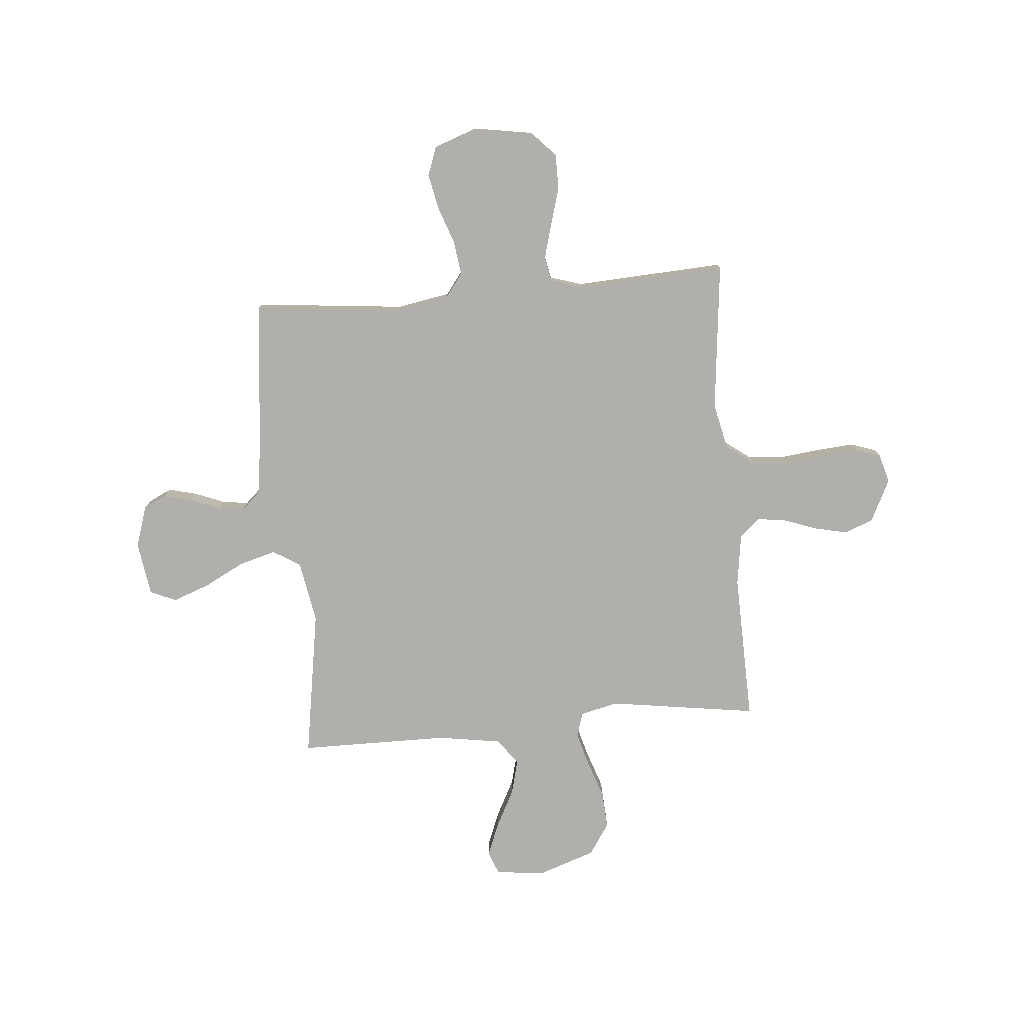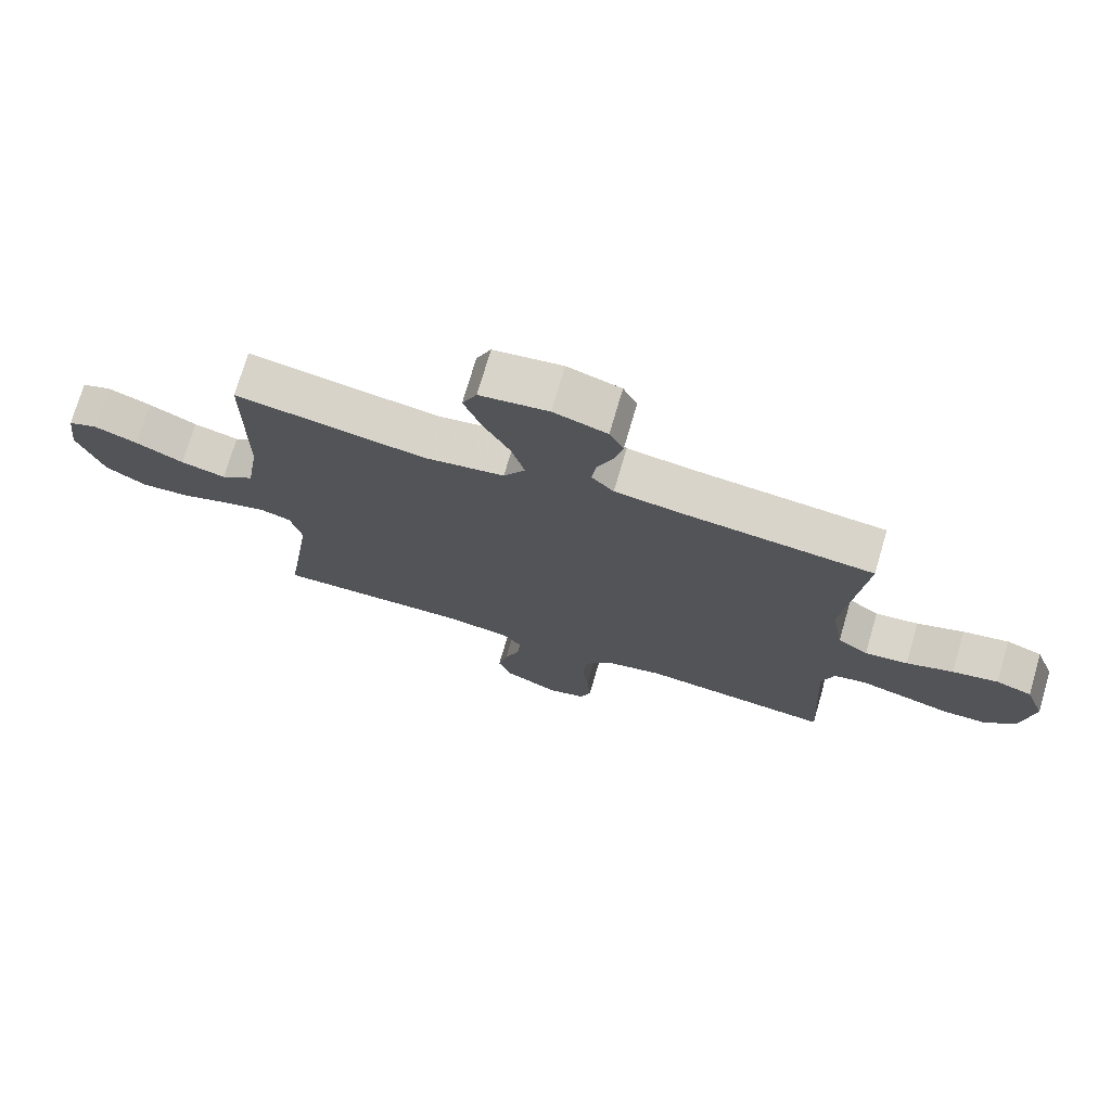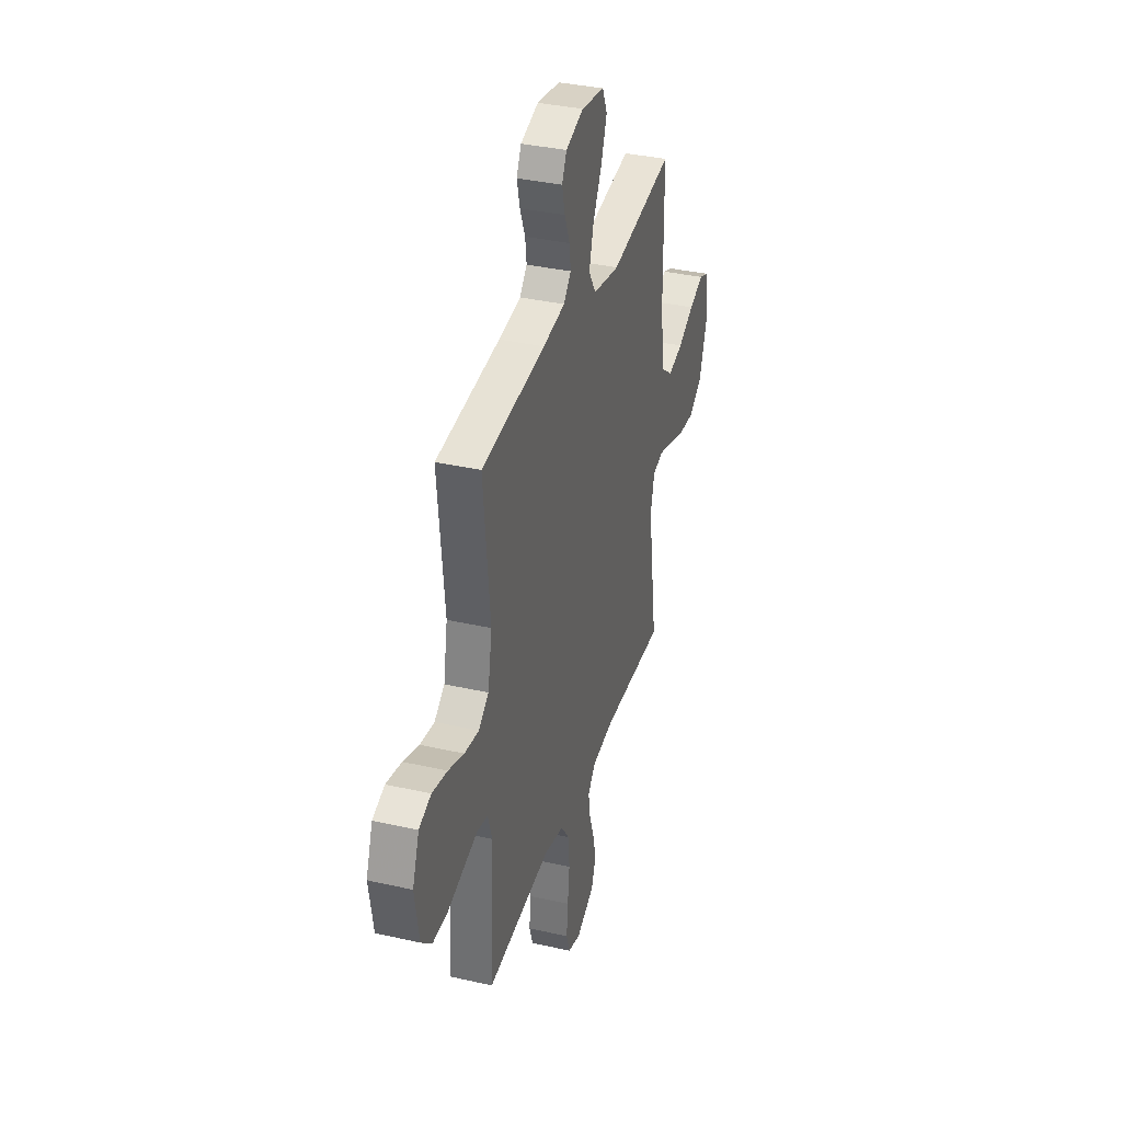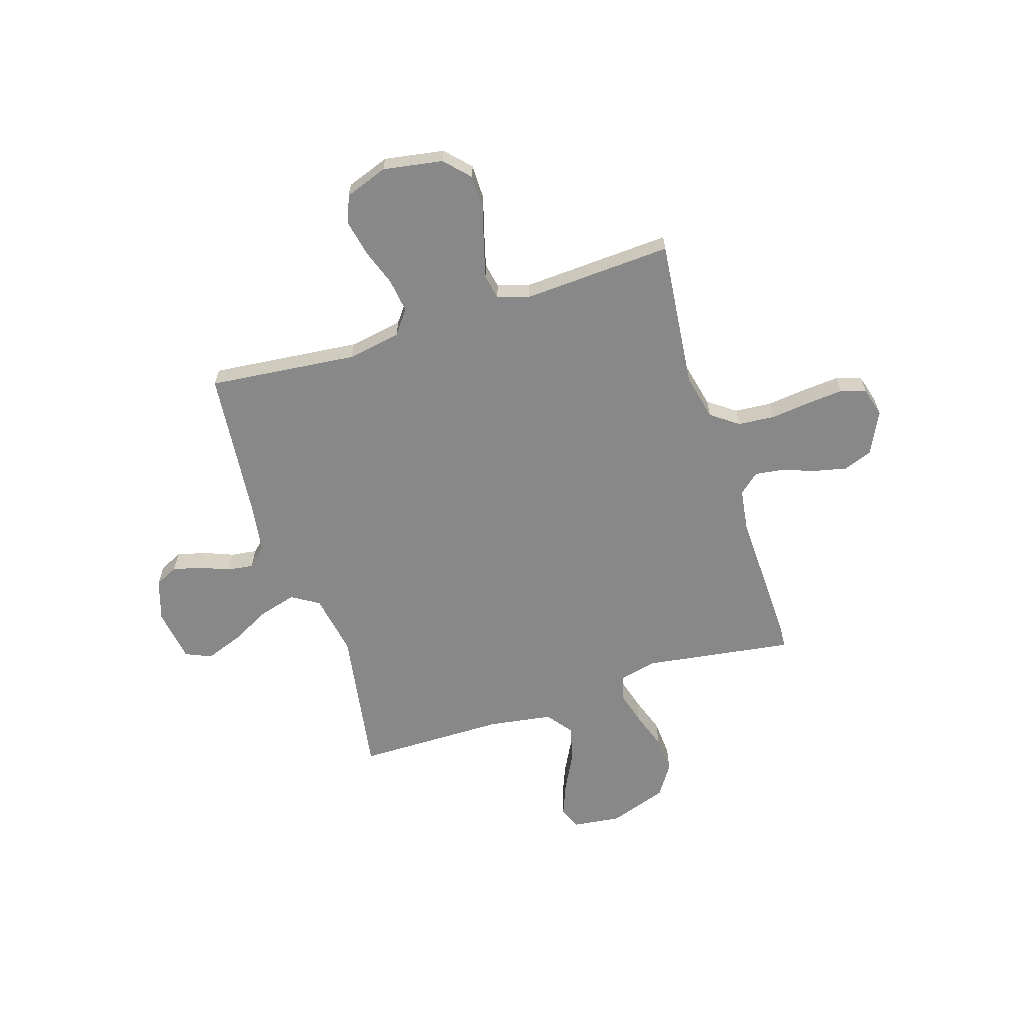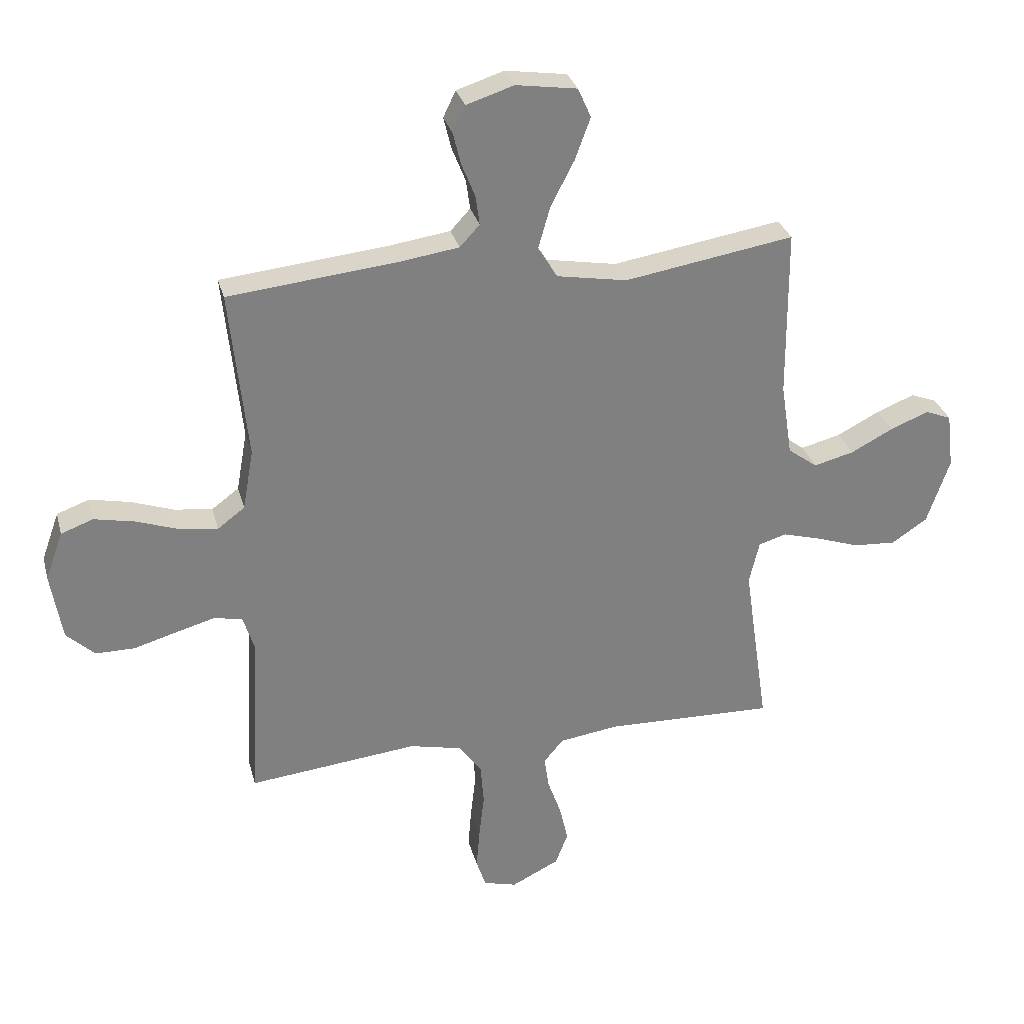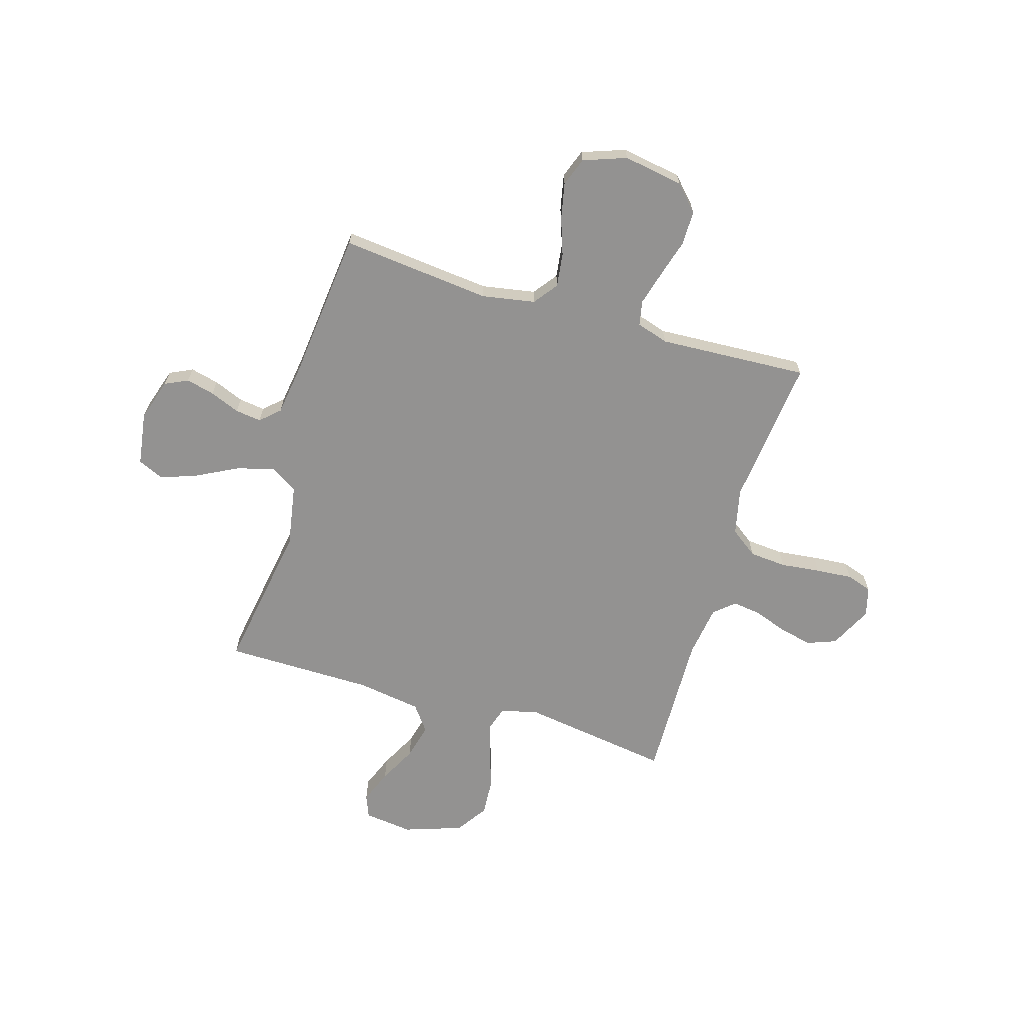
<metadata>
{"format":"obj","ext":"obj","renderer":"f3d","projection":"perspective","resolution":1024,"background":"white","views":[{"elev":-78.1,"azim":95.0,"up":"+Y"},{"elev":73.8,"azim":16.3,"up":"+Z"},{"elev":35.3,"azim":106.8,"up":"+Z"},{"elev":-62.9,"azim":107.7,"up":"+Y"},{"elev":30.2,"azim":165.8,"up":"+Z"},{"elev":-66.4,"azim":73.3,"up":"+Y"}]}
</metadata>
<code>
v -0.5 0.07 -0.5
v -0.456 0.07 -0.2
v -0.474 0.07 -0.124
v -0.523 0.07 -0.109
v -0.591 0.07 -0.128
v -0.667 0.07 -0.154
v -0.743 0.07 -0.159
v -0.806 0.07 -0.117
v -0.846 0.07 0
v -0.834 0.07 0.098
v -0.788 0.07 0.116
v -0.72 0.07 0.089
v -0.645 0.07 0.05
v -0.574 0.07 0.032
v -0.522 0.07 0.071
v -0.502 0.07 0.2
v -0.5 0.07 0.5
v -0.2 0.07 0.451
v -0.075 0.07 0.473
v -0.041 0.07 0.528
v -0.062 0.07 0.603
v -0.104 0.07 0.684
v -0.131 0.07 0.758
v -0.108 0.07 0.81
v 0 0.07 0.826
v 0.084 0.07 0.799
v 0.106 0.07 0.753
v 0.092 0.07 0.696
v 0.068 0.07 0.636
v 0.061 0.07 0.584
v 0.096 0.07 0.546
v 0.2 0.07 0.531
v 0.5 0.07 0.5
v 0.469 0.07 0.2
v 0.488 0.07 0.093
v 0.536 0.07 0.057
v 0.604 0.07 0.066
v 0.678 0.07 0.092
v 0.75 0.07 0.107
v 0.807 0.07 0.086
v 0.838 0.07 0
v 0.818 0.07 -0.12
v 0.768 0.07 -0.167
v 0.699 0.07 -0.167
v 0.623 0.07 -0.145
v 0.554 0.07 -0.126
v 0.504 0.07 -0.136
v 0.484 0.07 -0.2
v 0.5 0.07 -0.5
v 0.2 0.07 -0.468
v 0.107 0.07 -0.489
v 0.067 0.07 -0.544
v 0.061 0.07 -0.618
v 0.07 0.07 -0.698
v 0.076 0.07 -0.771
v 0.059 0.07 -0.822
v 0 0.07 -0.838
v -0.085 0.07 -0.796
v -0.107 0.07 -0.738
v -0.092 0.07 -0.672
v -0.068 0.07 -0.605
v -0.06 0.07 -0.548
v -0.095 0.07 -0.507
v -0.2 0.07 -0.492
v -0.5 0 -0.5
v -0.456 0 -0.2
v -0.474 0 -0.124
v -0.523 0 -0.109
v -0.591 0 -0.128
v -0.667 0 -0.154
v -0.743 0 -0.159
v -0.806 0 -0.117
v -0.846 0 0
v -0.834 0 0.098
v -0.788 0 0.116
v -0.72 0 0.089
v -0.645 0 0.05
v -0.574 0 0.032
v -0.522 0 0.071
v -0.502 0 0.2
v -0.5 0 0.5
v -0.2 0 0.451
v -0.075 0 0.473
v -0.041 0 0.528
v -0.062 0 0.603
v -0.104 0 0.684
v -0.131 0 0.758
v -0.108 0 0.81
v 0 0 0.826
v 0.084 0 0.799
v 0.106 0 0.753
v 0.092 0 0.696
v 0.068 0 0.636
v 0.061 0 0.584
v 0.096 0 0.546
v 0.2 0 0.531
v 0.5 0 0.5
v 0.469 0 0.2
v 0.488 0 0.093
v 0.536 0 0.057
v 0.604 0 0.066
v 0.678 0 0.092
v 0.75 0 0.107
v 0.807 0 0.086
v 0.838 0 0
v 0.818 0 -0.12
v 0.768 0 -0.167
v 0.699 0 -0.167
v 0.623 0 -0.145
v 0.554 0 -0.126
v 0.504 0 -0.136
v 0.484 0 -0.2
v 0.5 0 -0.5
v 0.2 0 -0.468
v 0.107 0 -0.489
v 0.067 0 -0.544
v 0.061 0 -0.618
v 0.07 0 -0.698
v 0.076 0 -0.771
v 0.059 0 -0.822
v 0 0 -0.838
v -0.085 0 -0.796
v -0.107 0 -0.738
v -0.092 0 -0.672
v -0.068 0 -0.605
v -0.06 0 -0.548
v -0.095 0 -0.507
v -0.2 0 -0.492
f 59 60 61
f 58 59 61
f 57 58 61
f 56 57 61
f 55 56 61
f 54 55 61
f 53 54 61
f 52 53 61 62
f 51 52 62 63
f 48 49 50
f 51 63 64
f 50 51 64
f 48 50 64
f 47 48 64
f 43 44 45
f 42 43 45
f 41 42 45
f 40 41 45
f 39 40 45
f 38 39 45
f 37 38 45
f 36 37 45 46
f 35 36 46 47
f 32 33 34
f 64 1 2
f 47 64 2
f 35 47 2
f 34 35 2
f 32 34 2
f 31 32 2
f 27 28 29
f 26 27 29
f 25 26 29
f 24 25 29
f 23 24 29
f 22 23 29
f 21 22 29
f 20 21 29 30
f 16 17 18
f 15 16 18 19
f 11 12 13
f 10 11 13
f 9 10 13
f 8 9 13
f 7 8 13
f 6 7 13
f 5 6 13
f 4 5 13 14
f 3 4 14 15
f 30 31 2
f 20 30 2
f 19 20 2
f 19 2 3
f 3 15 19
f 125 124 123
f 125 123 122
f 125 122 121
f 125 121 120
f 125 120 119
f 125 119 118
f 125 118 117
f 126 125 117 116
f 127 126 116 115
f 114 113 112
f 128 127 115
f 128 115 114
f 128 114 112
f 128 112 111
f 109 108 107
f 109 107 106
f 109 106 105
f 109 105 104
f 109 104 103
f 109 103 102
f 109 102 101
f 110 109 101 100
f 111 110 100 99
f 98 97 96
f 66 65 128
f 66 128 111
f 66 111 99
f 66 99 98
f 66 98 96
f 66 96 95
f 93 92 91
f 93 91 90
f 93 90 89
f 93 89 88
f 93 88 87
f 93 87 86
f 93 86 85
f 94 93 85 84
f 82 81 80
f 83 82 80 79
f 77 76 75
f 77 75 74
f 77 74 73
f 77 73 72
f 77 72 71
f 77 71 70
f 77 70 69
f 78 77 69 68
f 79 78 68 67
f 66 95 94
f 66 94 84
f 66 84 83
f 67 66 83
f 83 79 67
f 1 65 66 2
f 2 66 67 3
f 3 67 68 4
f 4 68 69 5
f 5 69 70 6
f 6 70 71 7
f 7 71 72 8
f 8 72 73 9
f 9 73 74 10
f 10 74 75 11
f 11 75 76 12
f 12 76 77 13
f 13 77 78 14
f 14 78 79 15
f 15 79 80 16
f 16 80 81 17
f 17 81 82 18
f 18 82 83 19
f 19 83 84 20
f 20 84 85 21
f 21 85 86 22
f 22 86 87 23
f 23 87 88 24
f 24 88 89 25
f 25 89 90 26
f 26 90 91 27
f 27 91 92 28
f 28 92 93 29
f 29 93 94 30
f 30 94 95 31
f 31 95 96 32
f 32 96 97 33
f 33 97 98 34
f 34 98 99 35
f 35 99 100 36
f 36 100 101 37
f 37 101 102 38
f 38 102 103 39
f 39 103 104 40
f 40 104 105 41
f 41 105 106 42
f 42 106 107 43
f 43 107 108 44
f 44 108 109 45
f 45 109 110 46
f 46 110 111 47
f 47 111 112 48
f 48 112 113 49
f 49 113 114 50
f 50 114 115 51
f 51 115 116 52
f 52 116 117 53
f 53 117 118 54
f 54 118 119 55
f 55 119 120 56
f 56 120 121 57
f 57 121 122 58
f 58 122 123 59
f 59 123 124 60
f 60 124 125 61
f 61 125 126 62
f 62 126 127 63
f 63 127 128 64
f 64 128 65 1

</code>
